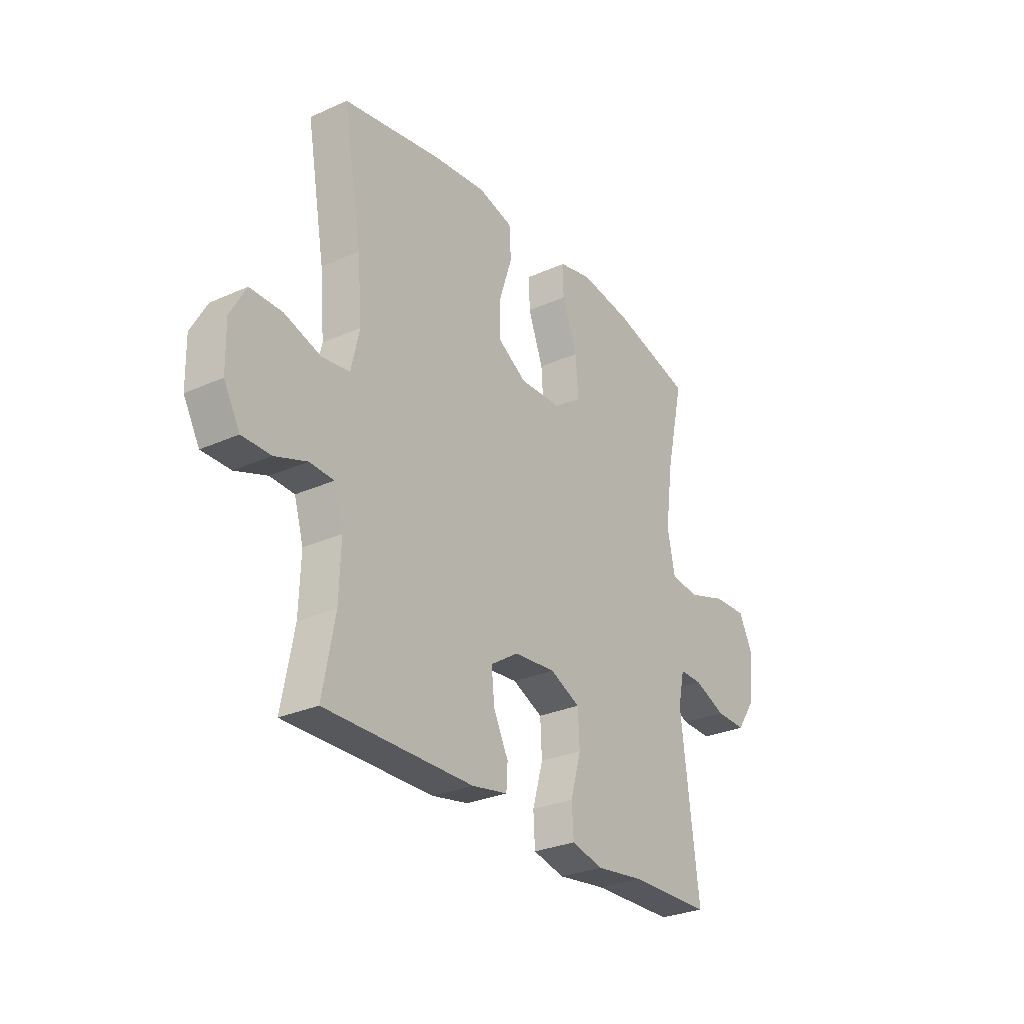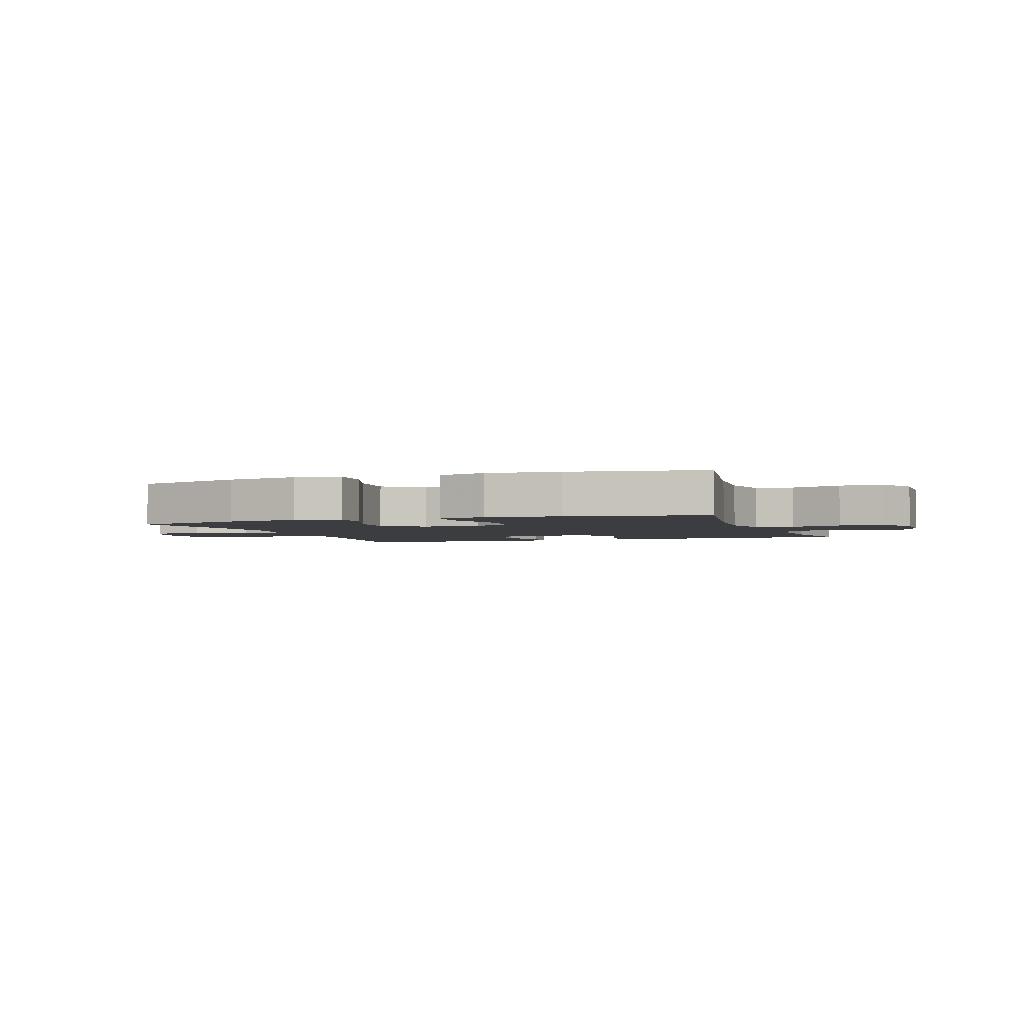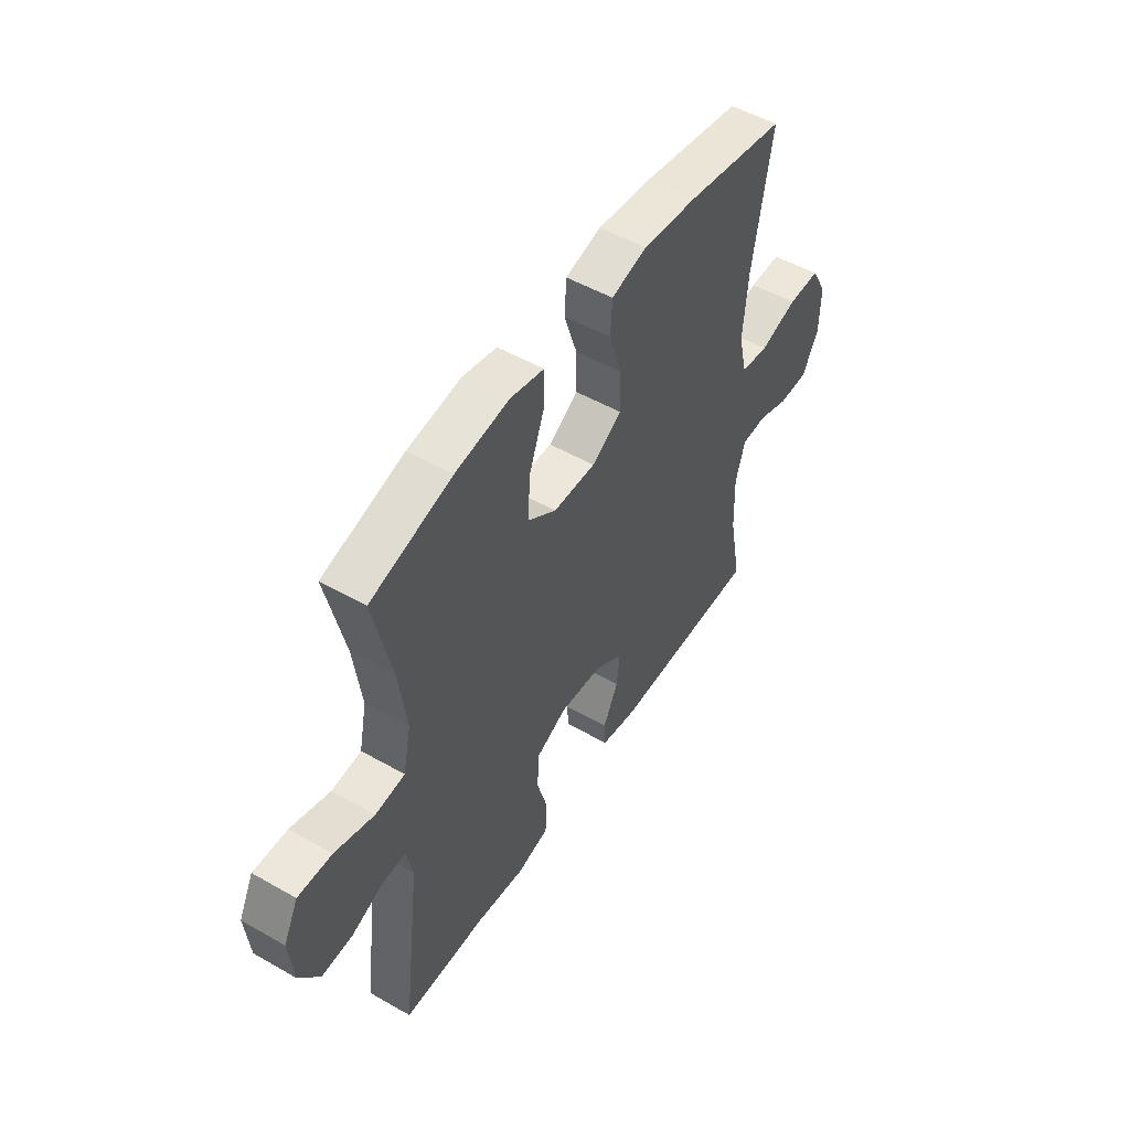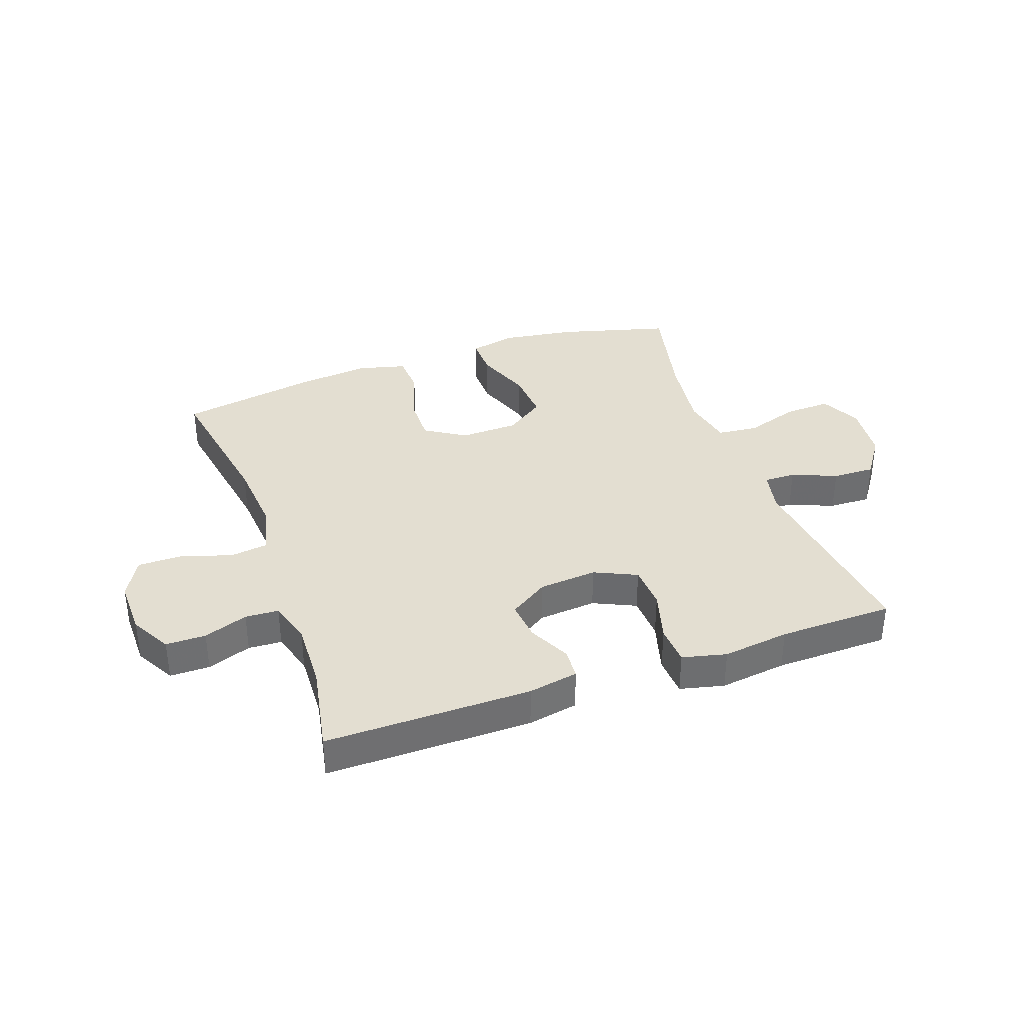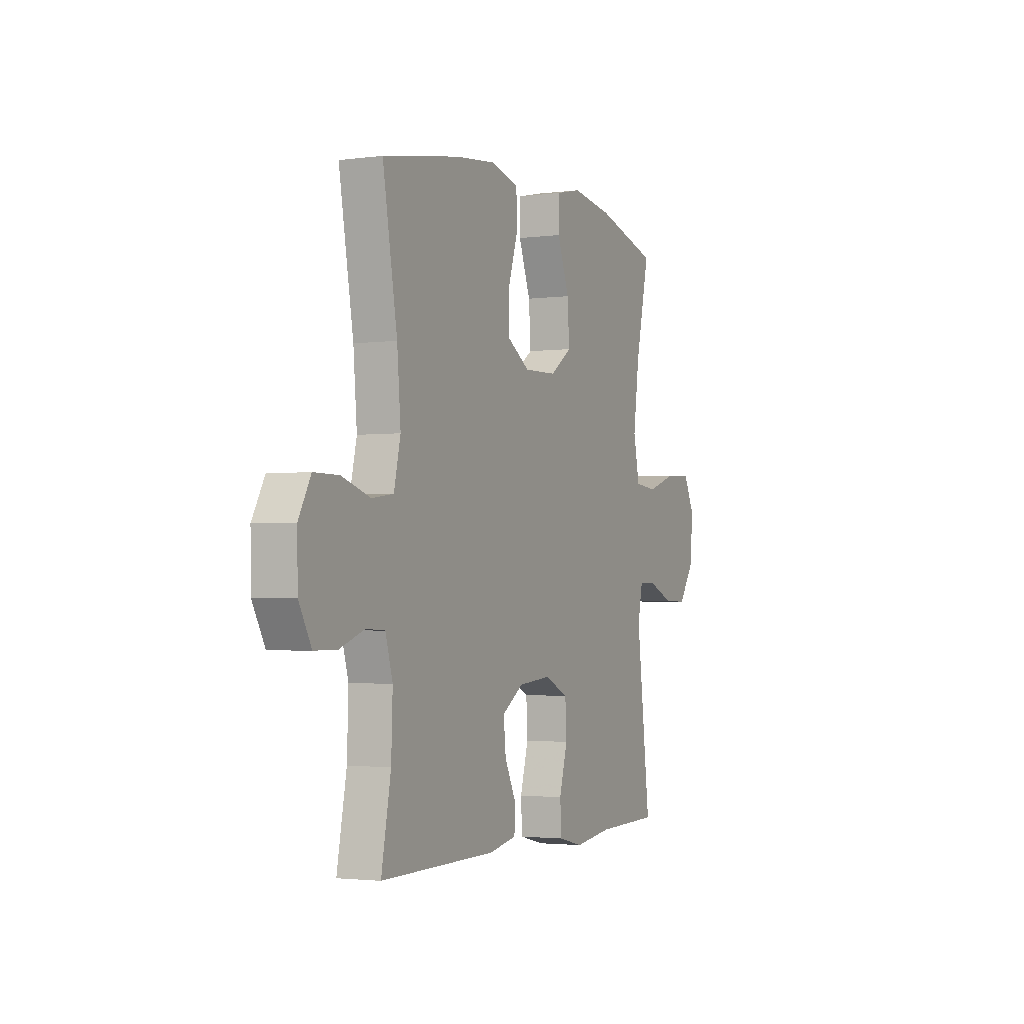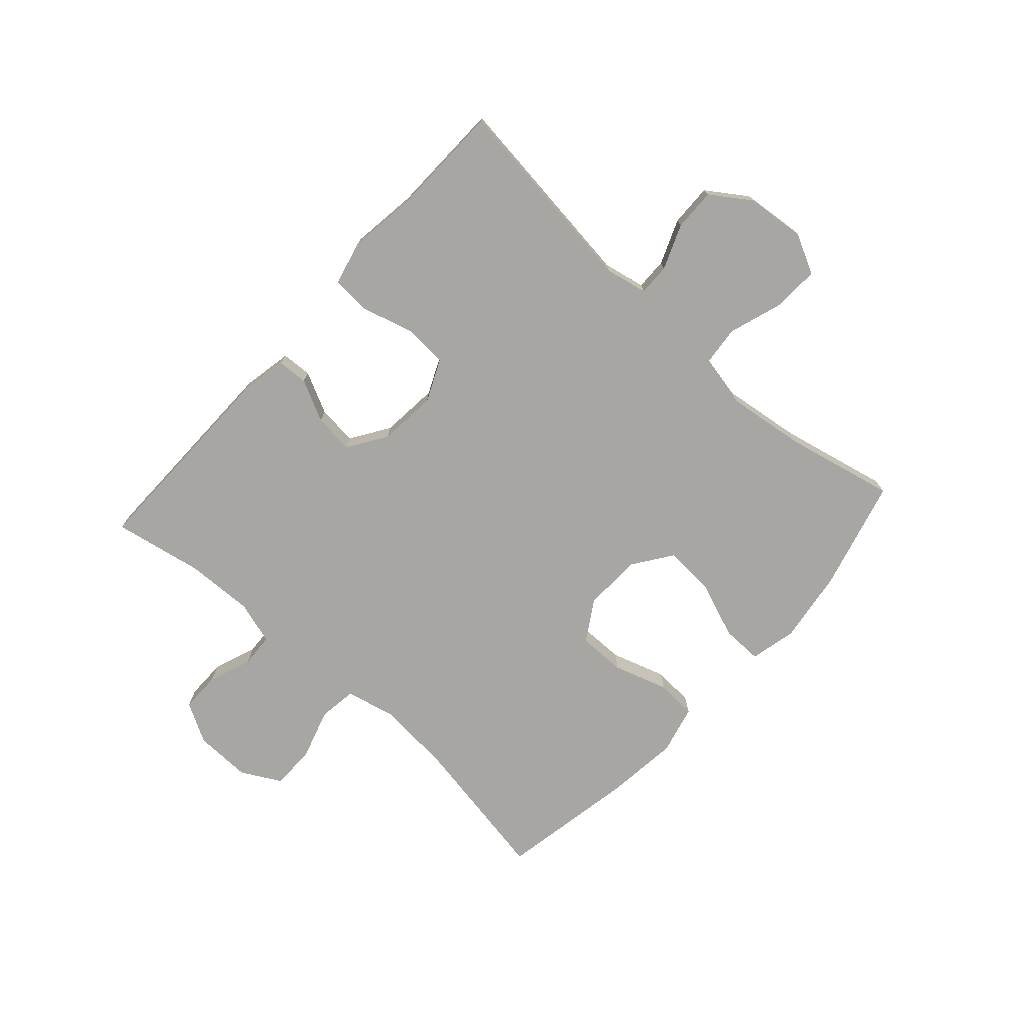
<metadata>
{"format":"obj","ext":"obj","renderer":"f3d","projection":"perspective","resolution":1024,"background":"white","views":[{"elev":-28.6,"azim":124.0,"up":"+Z"},{"elev":-2.8,"azim":19.7,"up":"+Y"},{"elev":51.3,"azim":-58.2,"up":"+Z"},{"elev":36.2,"azim":160.6,"up":"+Y"},{"elev":-2.4,"azim":114.9,"up":"+Z"},{"elev":-74.3,"azim":-132.2,"up":"+Y"}]}
</metadata>
<code>
v 0.5 0.07 -0.5
v 0.15 0.07 -0.497
v 0.065 0.07 -0.481
v 0.062 0.07 -0.429
v 0.097 0.07 -0.358
v 0.104 0.07 -0.29
v 0.038 0.07 -0.247
v -0.061 0.07 -0.238
v -0.133 0.07 -0.271
v -0.137 0.07 -0.346
v -0.112 0.07 -0.434
v -0.116 0.07 -0.501
v -0.191 0.07 -0.519
v -0.305 0.07 -0.504
v -0.5 0.07 -0.5
v -0.458 0.07 -0.155
v -0.473 0.07 -0.083
v -0.527 0.07 -0.084
v -0.603 0.07 -0.115
v -0.675 0.07 -0.117
v -0.722 0.07 -0.049
v -0.732 0.07 0.05
v -0.698 0.07 0.118
v -0.619 0.07 0.115
v -0.527 0.07 0.085
v -0.458 0.07 0.092
v -0.44 0.07 0.18
v -0.458 0.07 0.314
v -0.5 0.07 0.5
v -0.311 0.07 0.551
v -0.186 0.07 0.569
v -0.107 0.07 0.551
v -0.108 0.07 0.482
v -0.144 0.07 0.386
v -0.15 0.07 0.299
v -0.083 0.07 0.252
v 0.016 0.07 0.249
v 0.085 0.07 0.292
v 0.084 0.07 0.373
v 0.054 0.07 0.466
v 0.058 0.07 0.535
v 0.141 0.07 0.556
v 0.267 0.07 0.542
v 0.5 0.07 0.5
v 0.456 0.07 0.247
v 0.445 0.07 0.118
v 0.465 0.07 0.032
v 0.53 0.07 0.023
v 0.617 0.07 0.05
v 0.692 0.07 0.05
v 0.729 0.07 -0.017
v 0.727 0.07 -0.114
v 0.689 0.07 -0.182
v 0.621 0.07 -0.182
v 0.546 0.07 -0.155
v 0.489 0.07 -0.158
v 0.467 0.07 -0.232
v 0.471 0.07 -0.347
v 0.5 0 -0.5
v 0.15 0 -0.497
v 0.065 0 -0.481
v 0.062 0 -0.429
v 0.097 0 -0.358
v 0.104 0 -0.29
v 0.038 0 -0.247
v -0.061 0 -0.238
v -0.133 0 -0.271
v -0.137 0 -0.346
v -0.112 0 -0.434
v -0.116 0 -0.501
v -0.191 0 -0.519
v -0.305 0 -0.504
v -0.5 0 -0.5
v -0.458 0 -0.155
v -0.473 0 -0.083
v -0.527 0 -0.084
v -0.603 0 -0.115
v -0.675 0 -0.117
v -0.722 0 -0.049
v -0.732 0 0.05
v -0.698 0 0.118
v -0.619 0 0.115
v -0.527 0 0.085
v -0.458 0 0.092
v -0.44 0 0.18
v -0.458 0 0.314
v -0.5 0 0.5
v -0.311 0 0.551
v -0.186 0 0.569
v -0.107 0 0.551
v -0.108 0 0.482
v -0.144 0 0.386
v -0.15 0 0.299
v -0.083 0 0.252
v 0.016 0 0.249
v 0.085 0 0.292
v 0.084 0 0.373
v 0.054 0 0.466
v 0.058 0 0.535
v 0.141 0 0.556
v 0.267 0 0.542
v 0.5 0 0.5
v 0.456 0 0.247
v 0.445 0 0.118
v 0.465 0 0.032
v 0.53 0 0.023
v 0.617 0 0.05
v 0.692 0 0.05
v 0.729 0 -0.017
v 0.727 0 -0.114
v 0.689 0 -0.182
v 0.621 0 -0.182
v 0.546 0 -0.155
v 0.489 0 -0.158
v 0.467 0 -0.232
v 0.471 0 -0.347
f 52 53 54 55
f 52 55 56
f 51 52 56
f 48 49 50 51
f 47 48 51 56
f 46 47 56 57
f 42 43 44 45
f 42 45 46
f 39 40 41 42
f 38 39 42 46
f 37 38 46 57
f 31 32 33 34
f 31 34 35
f 28 29 30 31
f 27 28 31 35
f 26 27 35 36
f 22 23 24 25
f 22 25 26
f 21 22 26
f 18 19 20 21
f 17 18 21 26
f 16 17 26 36
f 14 15 16 36
f 10 11 12 13
f 9 10 13 14
f 2 3 4 5
f 58 1 2 5
f 58 5 6
f 57 58 6 7
f 37 57 7 8
f 9 14 36 37
f 8 9 37
f 113 112 111 110
f 114 113 110
f 114 110 109
f 109 108 107 106
f 114 109 106 105
f 115 114 105 104
f 103 102 101 100
f 104 103 100
f 100 99 98 97
f 104 100 97 96
f 115 104 96 95
f 92 91 90 89
f 93 92 89
f 89 88 87 86
f 93 89 86 85
f 94 93 85 84
f 83 82 81 80
f 84 83 80
f 84 80 79
f 79 78 77 76
f 84 79 76 75
f 94 84 75 74
f 94 74 73 72
f 71 70 69 68
f 72 71 68 67
f 63 62 61 60
f 63 60 59 116
f 64 63 116
f 65 64 116 115
f 66 65 115 95
f 95 94 72 67
f 95 67 66
f 1 59 60 2
f 2 60 61 3
f 3 61 62 4
f 4 62 63 5
f 5 63 64 6
f 6 64 65 7
f 7 65 66 8
f 8 66 67 9
f 9 67 68 10
f 10 68 69 11
f 11 69 70 12
f 12 70 71 13
f 13 71 72 14
f 14 72 73 15
f 15 73 74 16
f 16 74 75 17
f 17 75 76 18
f 18 76 77 19
f 19 77 78 20
f 20 78 79 21
f 21 79 80 22
f 22 80 81 23
f 23 81 82 24
f 24 82 83 25
f 25 83 84 26
f 26 84 85 27
f 27 85 86 28
f 28 86 87 29
f 29 87 88 30
f 30 88 89 31
f 31 89 90 32
f 32 90 91 33
f 33 91 92 34
f 34 92 93 35
f 35 93 94 36
f 36 94 95 37
f 37 95 96 38
f 38 96 97 39
f 39 97 98 40
f 40 98 99 41
f 41 99 100 42
f 42 100 101 43
f 43 101 102 44
f 44 102 103 45
f 45 103 104 46
f 46 104 105 47
f 47 105 106 48
f 48 106 107 49
f 49 107 108 50
f 50 108 109 51
f 51 109 110 52
f 52 110 111 53
f 53 111 112 54
f 54 112 113 55
f 55 113 114 56
f 56 114 115 57
f 57 115 116 58
f 58 116 59 1

</code>
